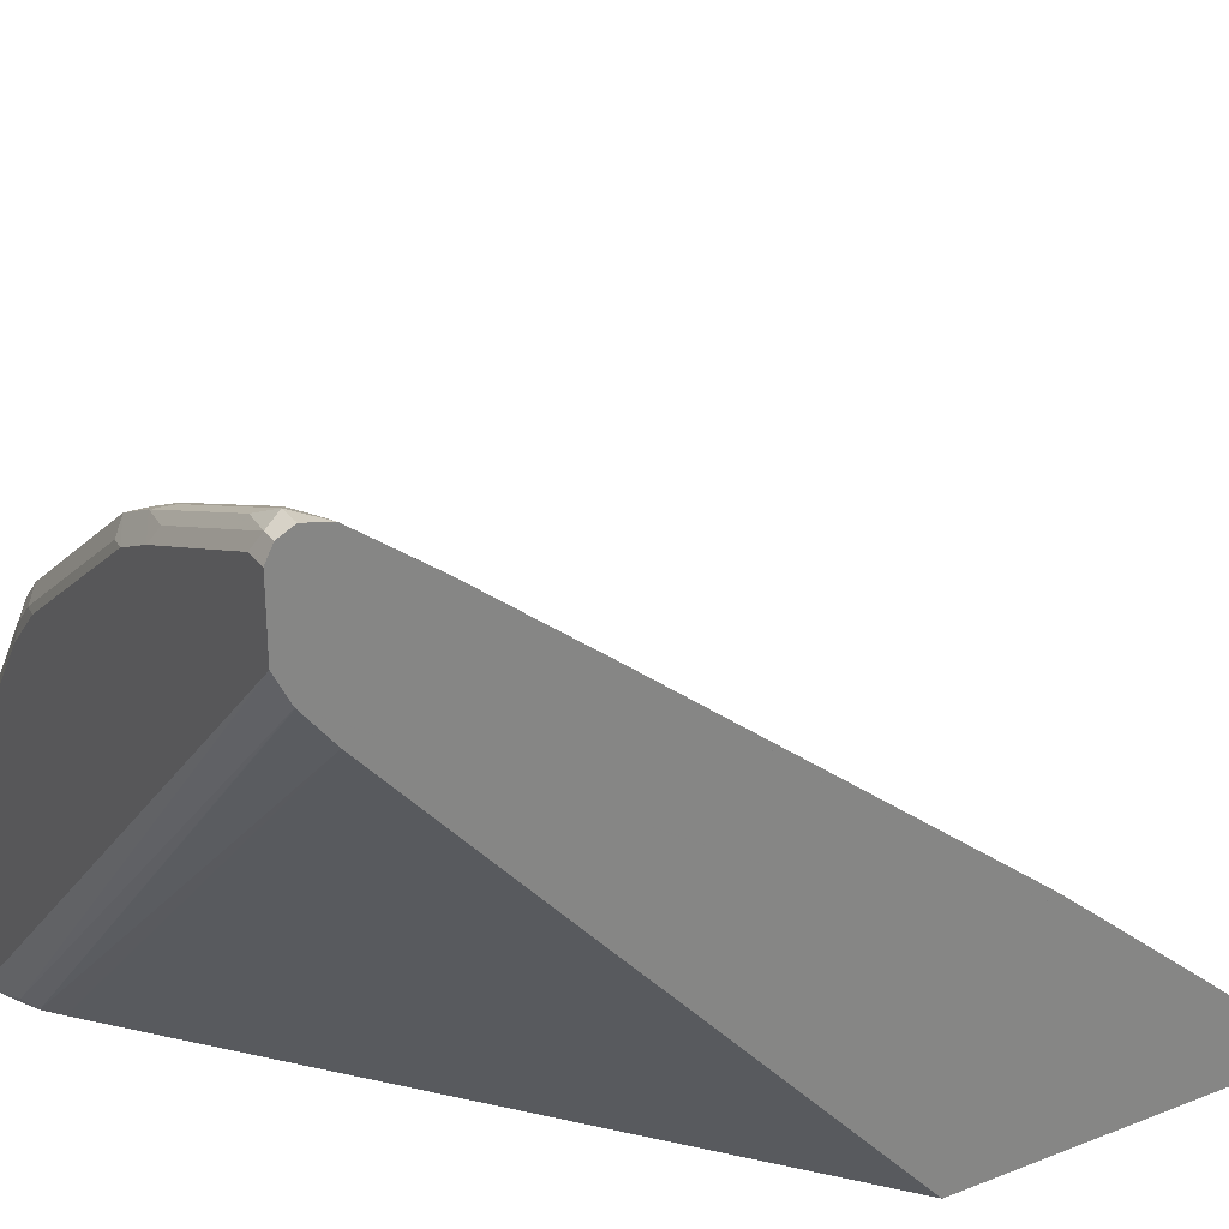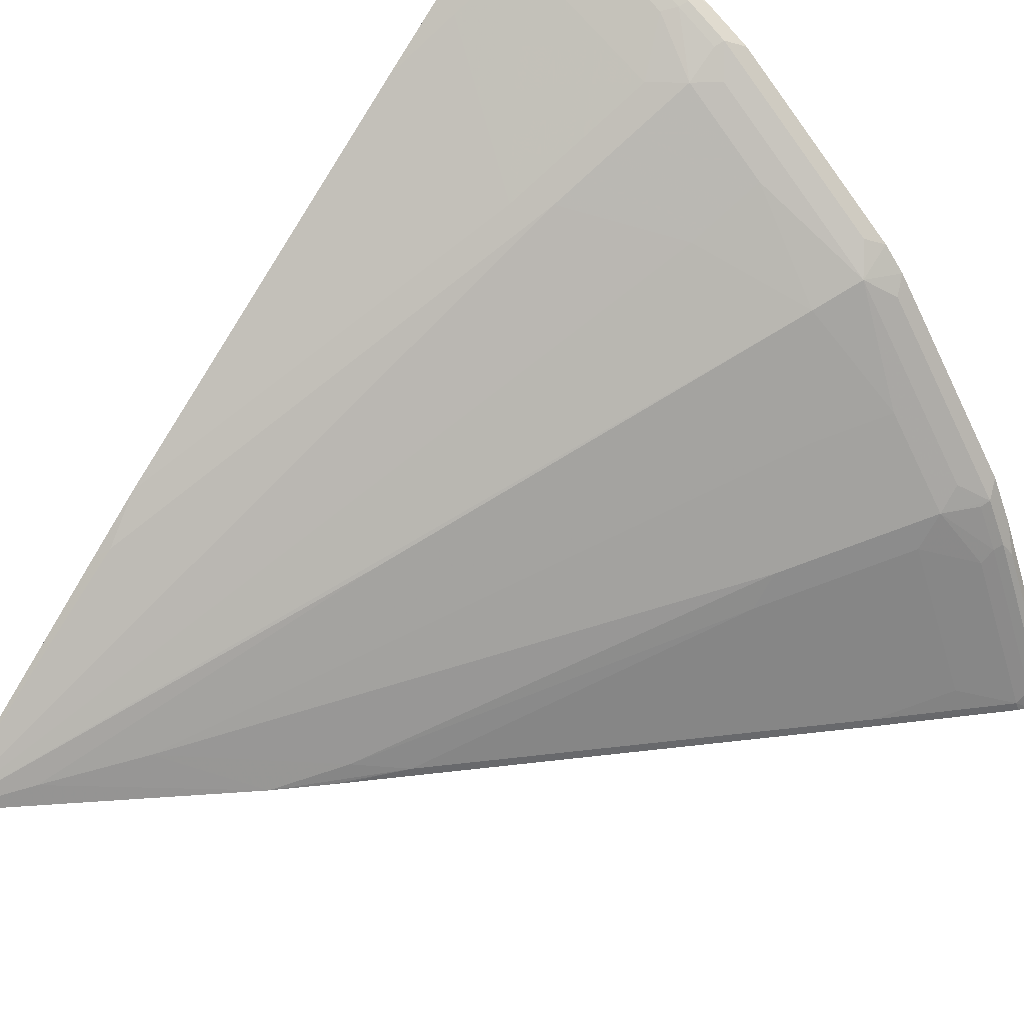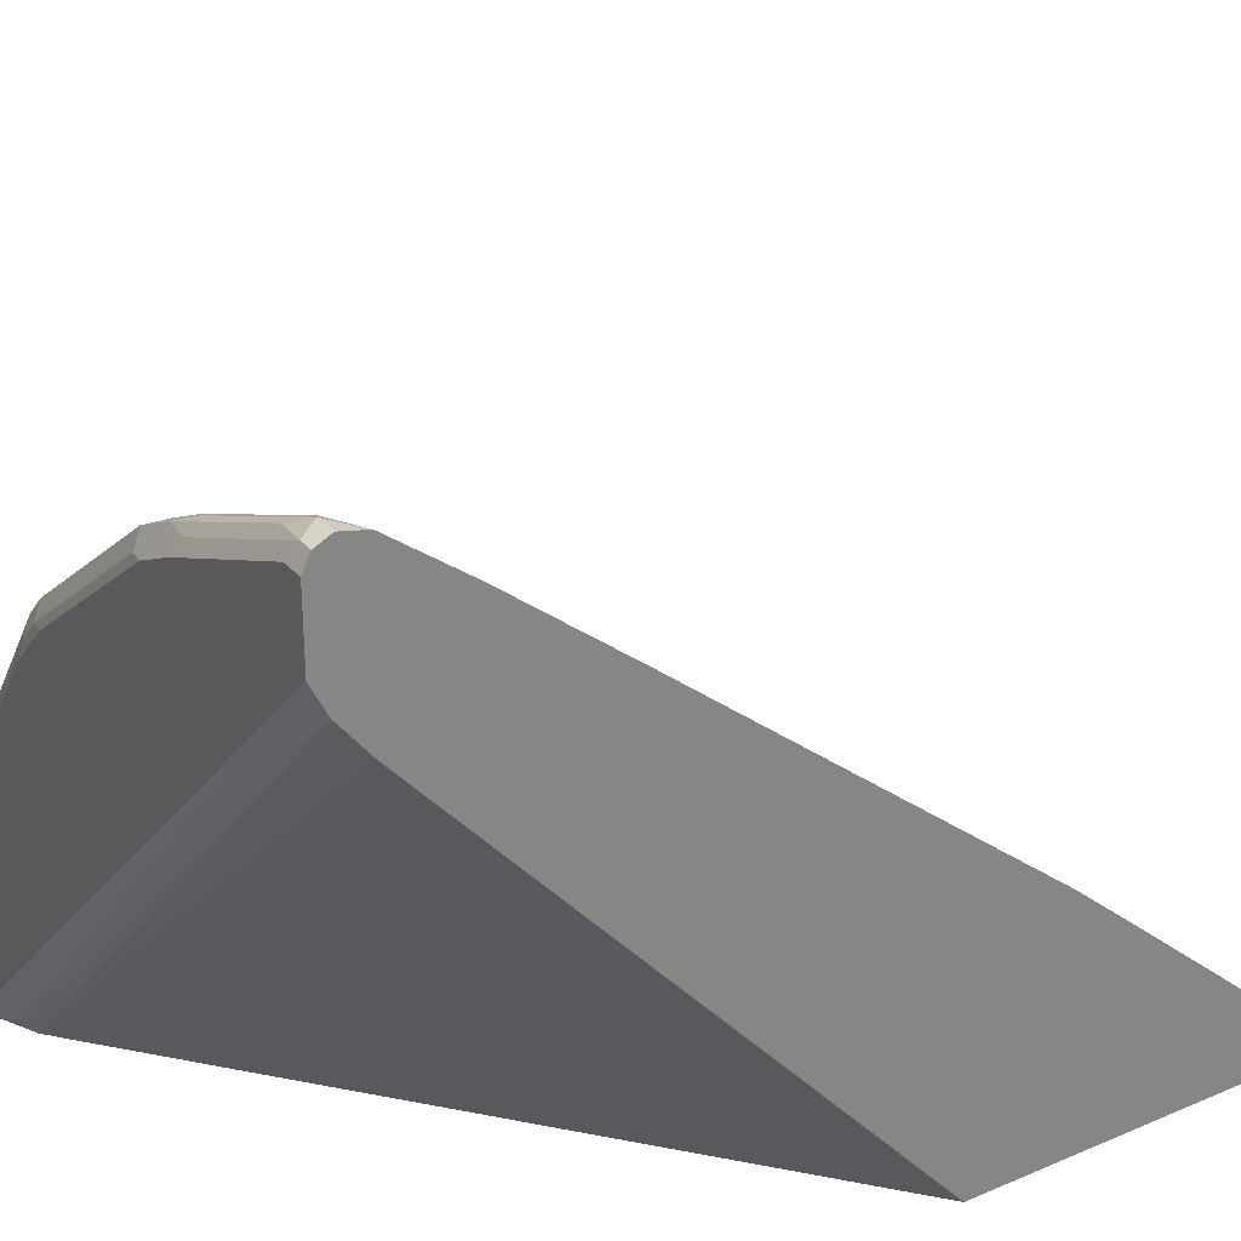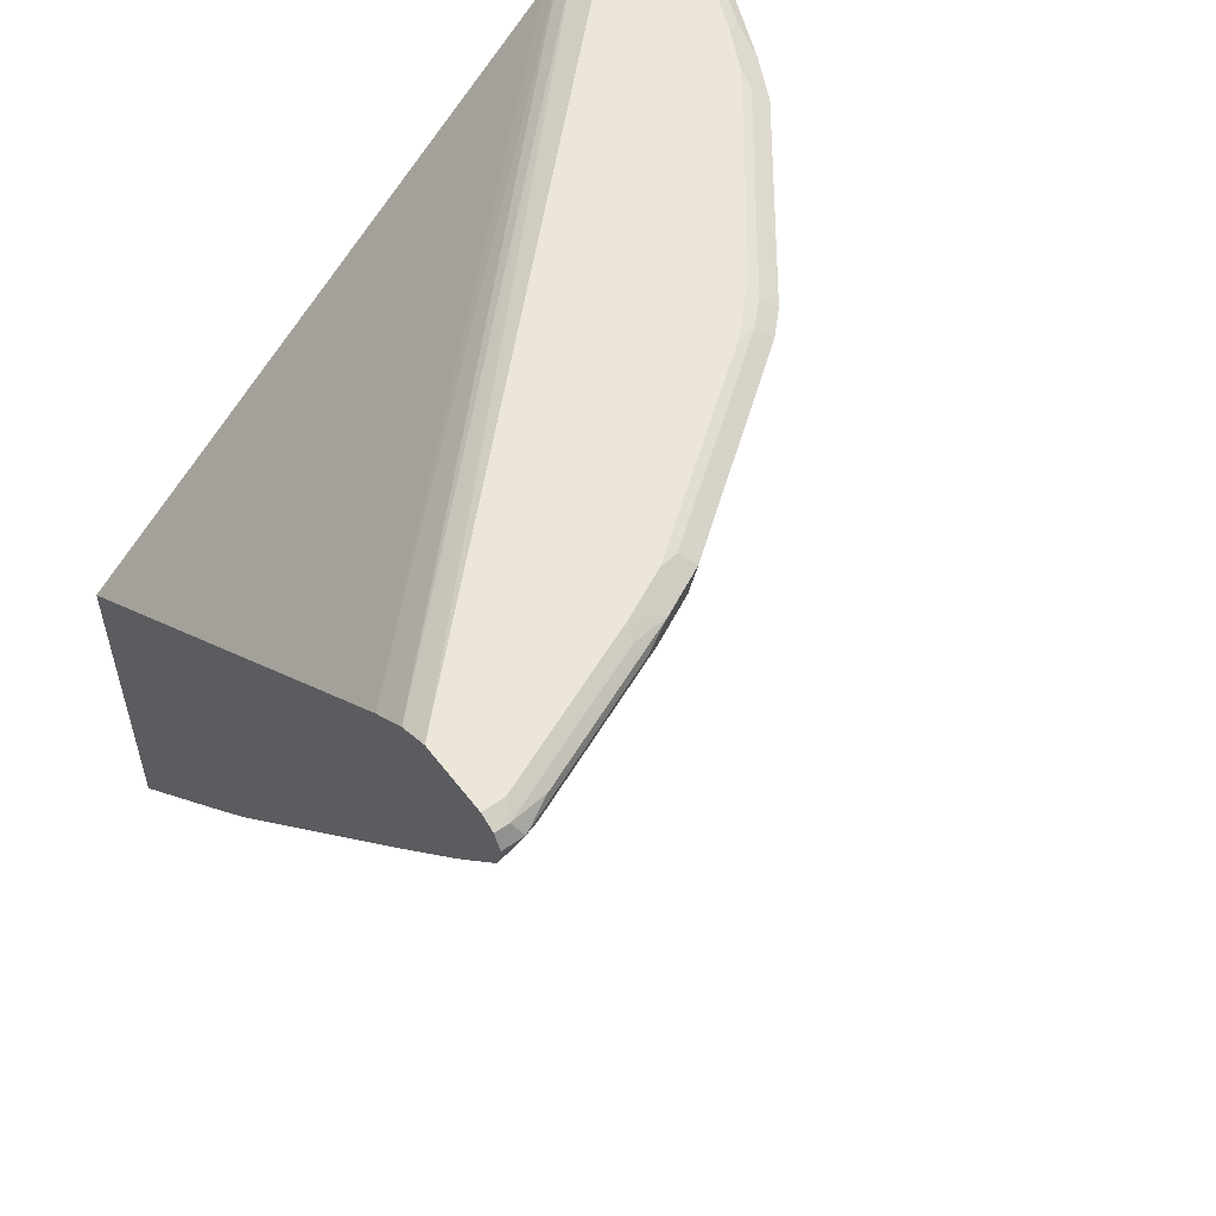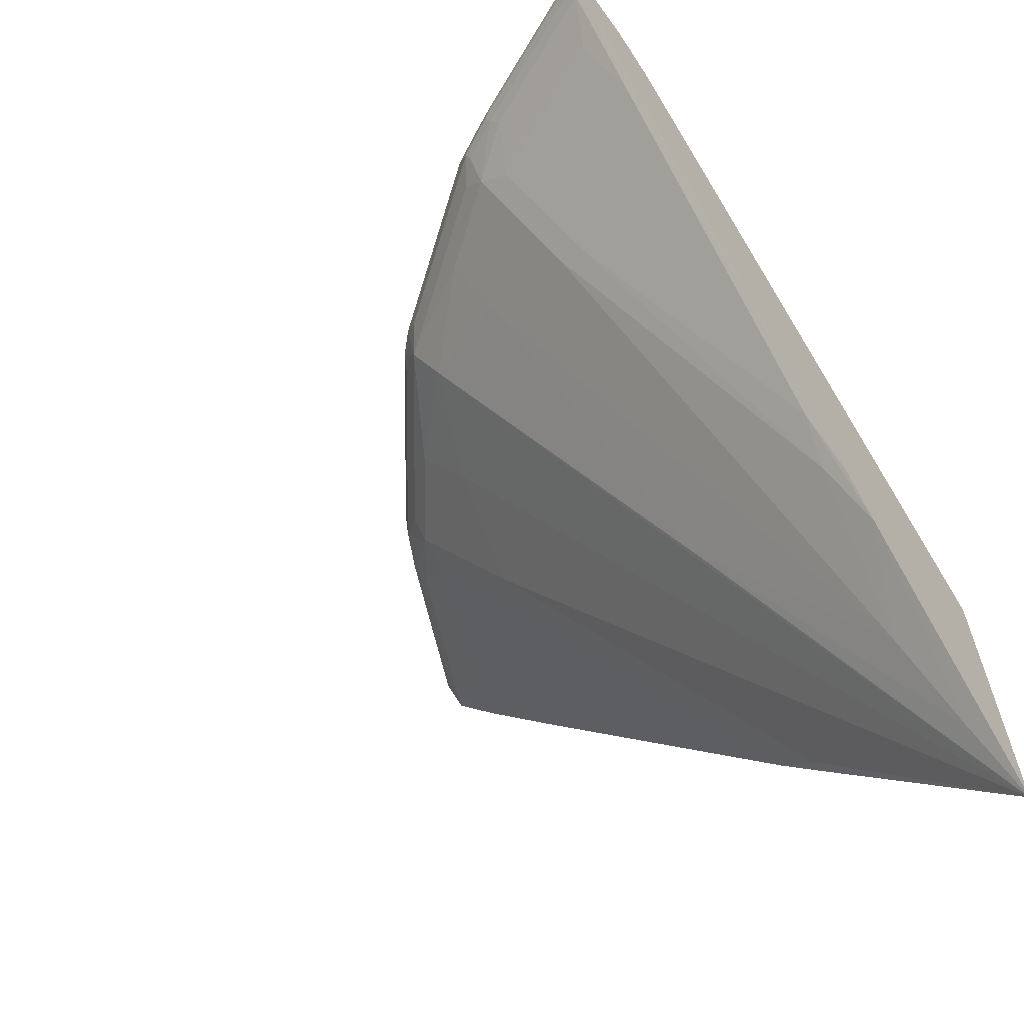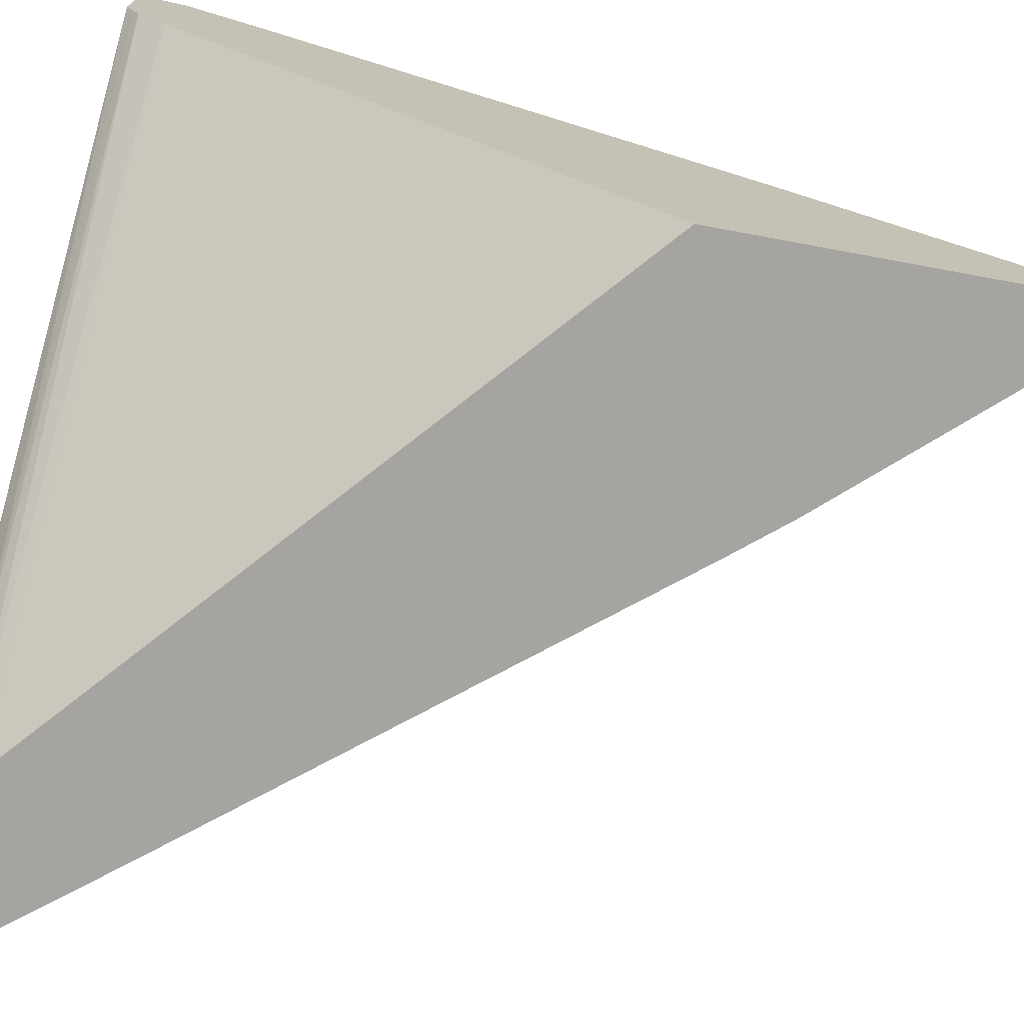
<metadata>
{"format":"obj","ext":"obj","renderer":"f3d","projection":"perspective","resolution":1024,"background":"white","views":[{"elev":29.1,"azim":-120.2,"up":"+Z"},{"elev":46.9,"azim":43.2,"up":"+Z"},{"elev":29.0,"azim":-122.4,"up":"+Z"},{"elev":55.8,"azim":-36.8,"up":"+Y"},{"elev":-63.4,"azim":126.1,"up":"+Y"},{"elev":-73.2,"azim":-100.5,"up":"+Z"}]}
</metadata>
<code>
v 0.2547 -0.3425 0.2653
v 0.2635 -0.1415 0.4392
v 0.2547 -0.1547 0.4304
v 0.2547 -0.031 0.2653
v 0.4374 -0.1406 0.2653
v 0.3026 -0.2781 0.283
v 0.4392 -0.004849 0.4392
v 0.6148 0.3269 0.6148
v 0.5172 0.2878 0.6538
v 0.4197 0.2293 0.6733
v 0.3904 0.2081 0.6701
v 0.2547 -0.1038 0.4746
v 0.2618 -0.02481 0.2653
v 0.2547 0.3711 0.7218
v 0.4711 -0.1002 0.2653
v 0.514 -0.0455 0.2733
v 0.4782 -0.08292 0.283
v 0.3611 -0.2 0.3026
v 0.6538 0.2878 0.5172
v 0.6929 0.3464 0.5367
v 0.6343 0.3659 0.6343
v 0.5367 0.3464 0.6929
v 0.4587 0.3464 0.7514
v 0.2547 0.2084 0.7283
v 0.4294 0.3253 0.7482
v 0.2928 0.3253 0.8067
v 0.2733 0.2667 0.7677
v 0.7183 0.3747 0.2653
v 0.2547 0.3722 0.7231
v 0.4791 -0.0905 0.2653
v 0.6701 0.2081 0.3904
v 0.7677 0.2667 0.2733
v 0.6733 0.2293 0.4197
v 0.7514 0.3464 0.4587
v 0.7514 0.3659 0.4782
v 0.6571 0.3838 0.618
v 0.6506 0.3968 0.631
v 0.6311 0.3968 0.6506
v 0.6181 0.3838 0.6571
v 0.4782 0.3659 0.7514
v 0.4685 0.3708 0.7612
v 0.4619 0.3838 0.7742
v 0.4587 0.3757 0.7709
v 0.4197 0.3757 0.7905
v 0.4099 0.3643 0.7872
v 0.2547 0.306 0.8064
v 0.2733 0.3643 0.8458
v 0.7337 0.3876 0.2653
v 0.2547 0.3967 0.7543
v 0.765 0.2614 0.2653
v 0.7481 0.3253 0.4294
v 0.7703 0.268 0.2653
v 0.8484 0.3656 0.2653
v 0.8457 0.3643 0.2733
v 0.8067 0.3253 0.2928
v 0.7872 0.3643 0.4099
v 0.7904 0.3757 0.4197
v 0.7709 0.3757 0.4587
v 0.7742 0.3838 0.462
v 0.7612 0.3708 0.4685
v 0.7677 0.3968 0.475
v 0.6408 0.4066 0.6213
v 0.475 0.3968 0.7677
v 0.6213 0.4066 0.6408
v 0.4229 0.3838 0.7937
v 0.283 0.3757 0.849
v 0.2547 0.3068 0.807
v 0.2547 0.3688 0.8538
v 0.2547 0.3681 0.8534
v 0.2547 0.3971 0.755
v 0.7416 0.3976 0.2733
v 0.7638 0.4029 0.2653
v 0.8529 0.3736 0.2653
v 0.849 0.3757 0.283
v 0.7937 0.3838 0.4229
v 0.7872 0.3968 0.4359
v 0.7612 0.4099 0.449
v 0.7579 0.4066 0.4652
v 0.6441 0.4099 0.605
v 0.4359 0.3968 0.7872
v 0.4652 0.4066 0.7579
v 0.4489 0.4099 0.7612
v 0.605 0.4099 0.6441
v 0.4099 0.3903 0.8002
v 0.2863 0.3838 0.8523
v 0.2547 0.3694 0.8541
v 0.2547 0.4033 0.7673
v 0.2547 0.4099 0.7807
v 0.7807 0.4099 0.2653
v 0.8568 0.3813 0.2653
v 0.8522 0.3838 0.2863
v 0.8588 0.3903 0.2733
v 0.8002 0.3903 0.4099
v 0.8457 0.3968 0.2993
v 0.7937 0.4033 0.4034
v 0.7807 0.4099 0.4099
v 0.4099 0.4099 0.7807
v 0.4034 0.4033 0.7937
v 0.2993 0.3968 0.8458
v 0.2733 0.3903 0.8587
v 0.2547 0.3903 0.8587
v 0.2547 0.4099 0.8393
v 0.8392 0.4099 0.2653
v 0.8588 0.3903 0.2653
v 0.853 0.4018 0.2653
v 0.8522 0.4033 0.2668
v 0.8392 0.4099 0.2733
v 0.2733 0.4099 0.8393
v 0.2667 0.4033 0.8523
v 0.2547 0.3912 0.8583
v 0.2547 0.4033 0.8523
v 0.8522 0.4033 0.2653
f 47 69 67
f 54 57 56
f 54 74 57
f 54 73 74
f 53 73 54
f 48 49 70
f 51 55 54
f 48 71 72
f 48 70 71
f 57 74 91
f 51 54 56
f 57 91 75
f 61 76 96
f 57 59 58
f 59 75 93
f 59 93 76
f 59 76 61
f 61 96 77
f 61 77 78
f 62 78 77
f 62 77 79
f 62 79 83
f 62 83 64
f 63 81 82
f 57 75 59
f 47 68 69
f 34 59 60
f 46 47 67
f 63 82 97
f 34 60 35
f 34 51 56
f 35 60 59
f 36 59 61
f 36 61 37
f 37 61 78
f 37 78 62
f 37 62 64
f 37 64 38
f 38 63 42
f 47 66 68
f 38 42 39
f 38 81 63
f 40 42 41
f 42 63 80
f 42 80 84
f 42 84 65
f 42 65 44
f 42 44 43
f 44 66 47
f 44 47 45
f 44 65 85
f 44 85 66
f 38 64 81
f 63 97 80
f 103 106 112
f 64 82 81
f 80 99 84
f 84 100 85
f 84 99 100
f 85 100 86
f 86 100 101
f 90 104 92
f 90 92 91
f 92 104 105
f 92 105 106
f 92 106 94
f 95 106 107
f 80 98 99
f 95 107 96
f 97 109 98
f 98 109 99
f 99 109 100
f 100 109 110
f 100 110 101
f 102 111 109
f 102 109 108
f 103 107 106
f 34 58 59
f 105 112 106
f 109 111 110
f 97 108 109
f 64 83 82
f 80 97 98
f 77 82 83
f 65 84 85
f 66 86 68
f 66 85 86
f 70 87 71
f 71 87 88
f 71 88 89
f 71 89 72
f 73 90 91
f 73 91 74
f 75 91 92
f 75 92 93
f 77 83 79
f 76 93 92
f 76 94 106
f 76 106 95
f 76 95 96
f 77 96 107
f 77 107 103
f 77 103 89
f 77 89 88
f 77 88 102
f 77 102 108
f 77 108 97
f 77 97 82
f 76 92 94
f 34 57 58
f 25 45 26
f 32 54 55
f 1 104 90
f 1 90 73
f 1 73 53
f 1 53 52
f 1 52 50
f 1 50 30
f 1 30 15
f 1 15 5
f 1 5 6
f 1 6 7
f 1 7 8
f 1 105 104
f 1 8 9
f 1 10 2
f 2 11 12
f 2 12 3
f 2 10 11
f 4 14 13
f 5 15 16
f 5 16 17
f 5 17 18
f 5 18 6
f 6 18 7
f 7 18 19
f 1 9 10
f 7 19 8
f 1 112 105
f 1 89 103
f 1 2 3
f 1 3 12
f 1 12 24
f 1 24 46
f 1 46 67
f 1 67 69
f 1 69 68
f 1 68 86
f 1 86 101
f 1 101 110
f 1 110 111
f 1 103 112
f 1 111 102
f 1 88 87
f 1 87 70
f 1 70 49
f 34 56 57
f 1 29 14
f 1 14 4
f 1 4 13
f 1 13 28
f 1 28 48
f 1 48 72
f 1 72 89
f 1 102 88
f 8 19 20
f 1 49 29
f 8 21 22
f 21 42 40
f 21 40 23
f 21 23 22
f 23 40 41
f 23 41 42
f 23 42 43
f 23 43 44
f 23 44 45
f 23 45 25
f 24 27 47
f 24 47 46
f 26 45 47
f 26 47 27
f 28 29 48
f 30 50 32
f 31 32 55
f 31 55 51
f 31 51 34
f 31 34 33
f 32 50 52
f 32 52 53
f 32 53 54
f 8 20 21
f 21 39 42
f 21 38 39
f 29 49 48
f 21 36 37
f 8 22 9
f 21 37 38
f 9 22 23
f 9 23 10
f 10 23 25
f 10 25 11
f 11 25 26
f 11 26 27
f 11 27 24
f 13 14 28
f 14 29 28
f 15 30 16
f 11 24 12
f 16 31 17
f 21 59 36
f 20 35 21
f 20 34 35
f 21 35 59
f 19 33 34
f 19 34 20
f 17 33 18
f 17 31 33
f 16 32 31
f 16 30 32
f 18 33 19

</code>
